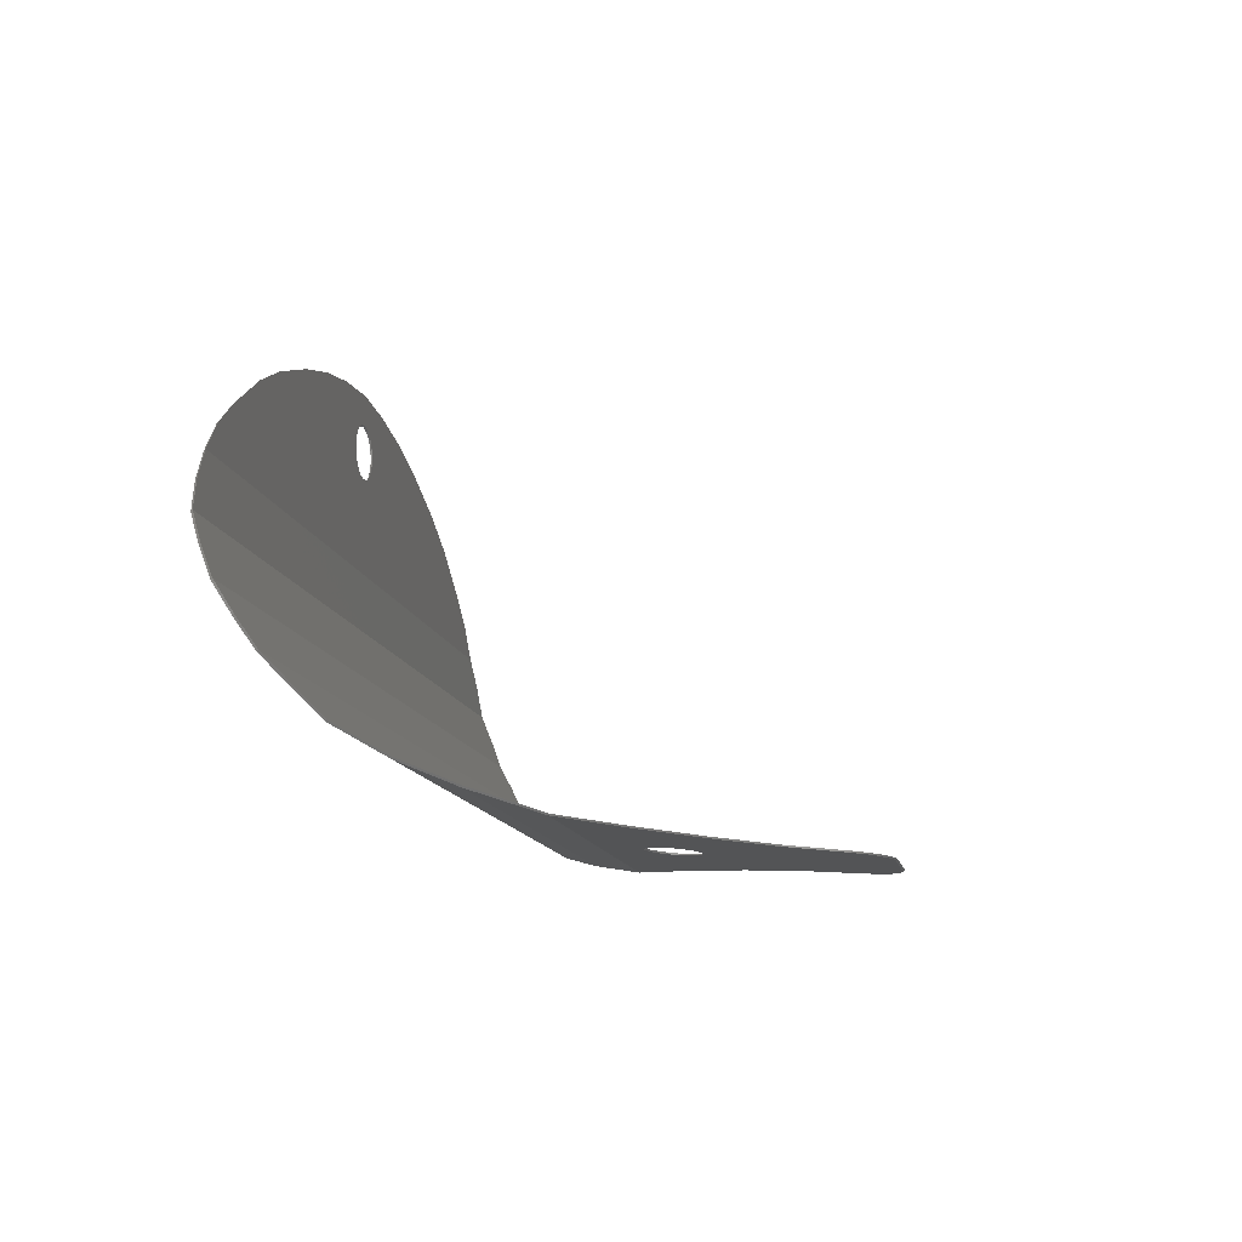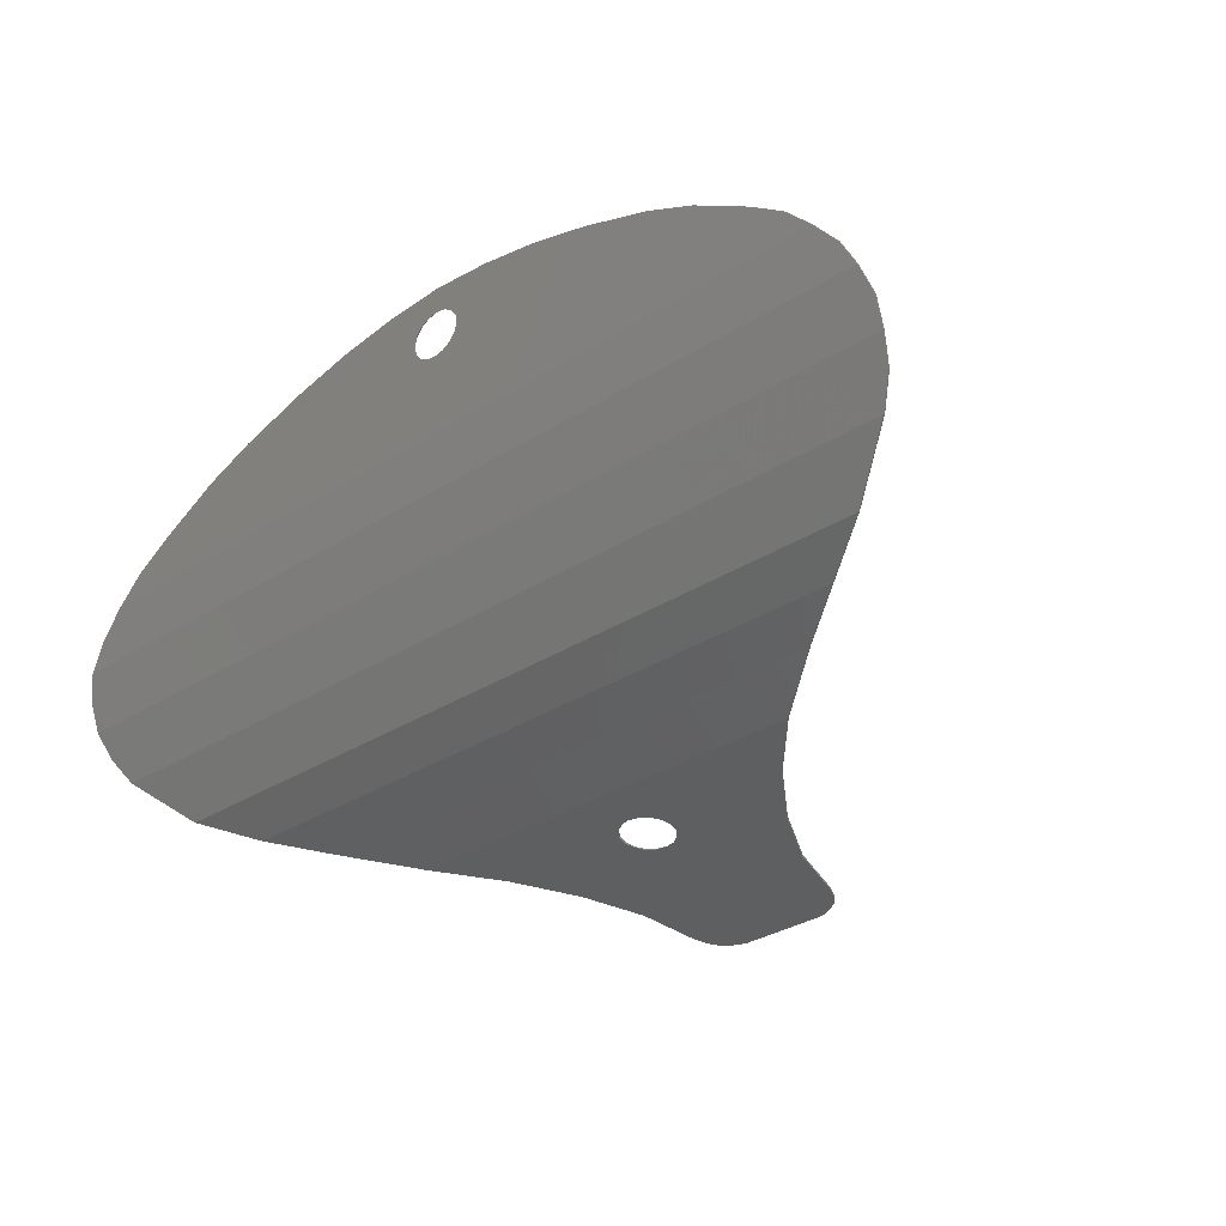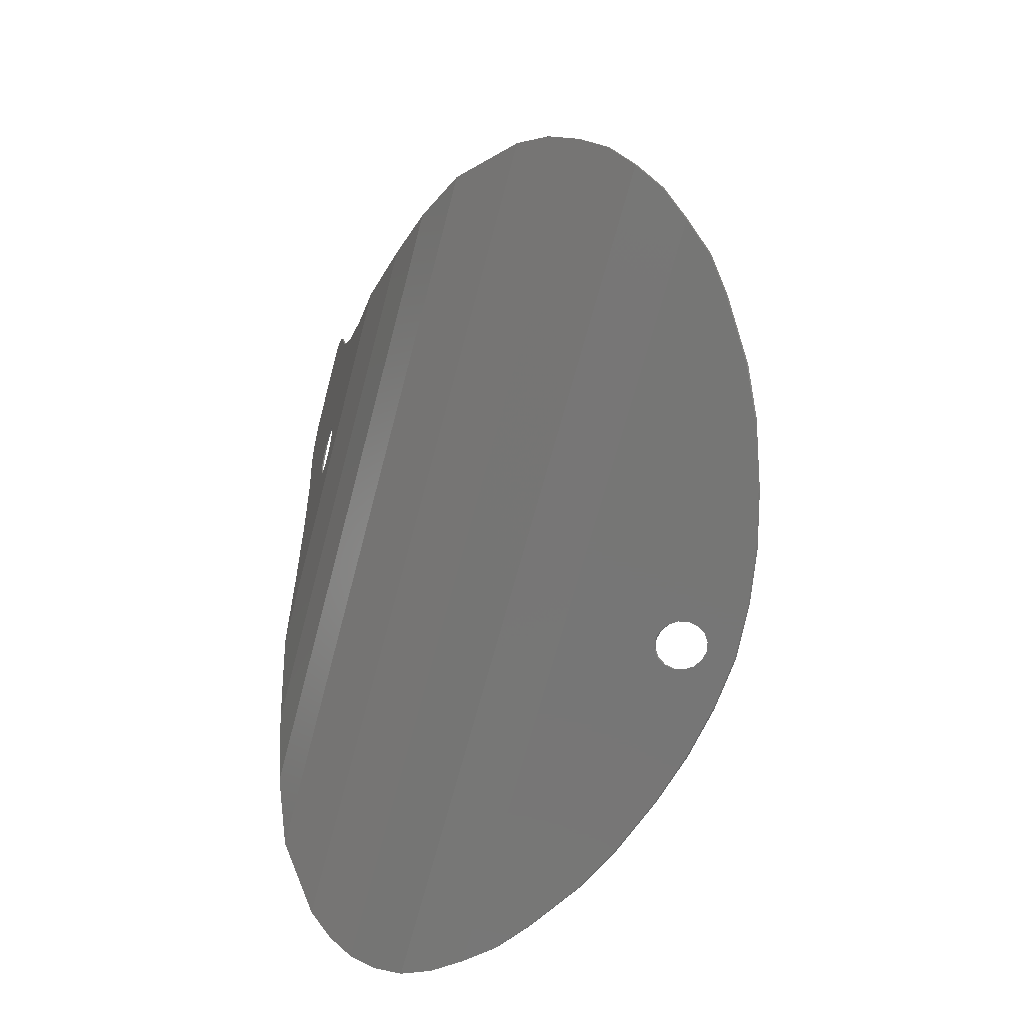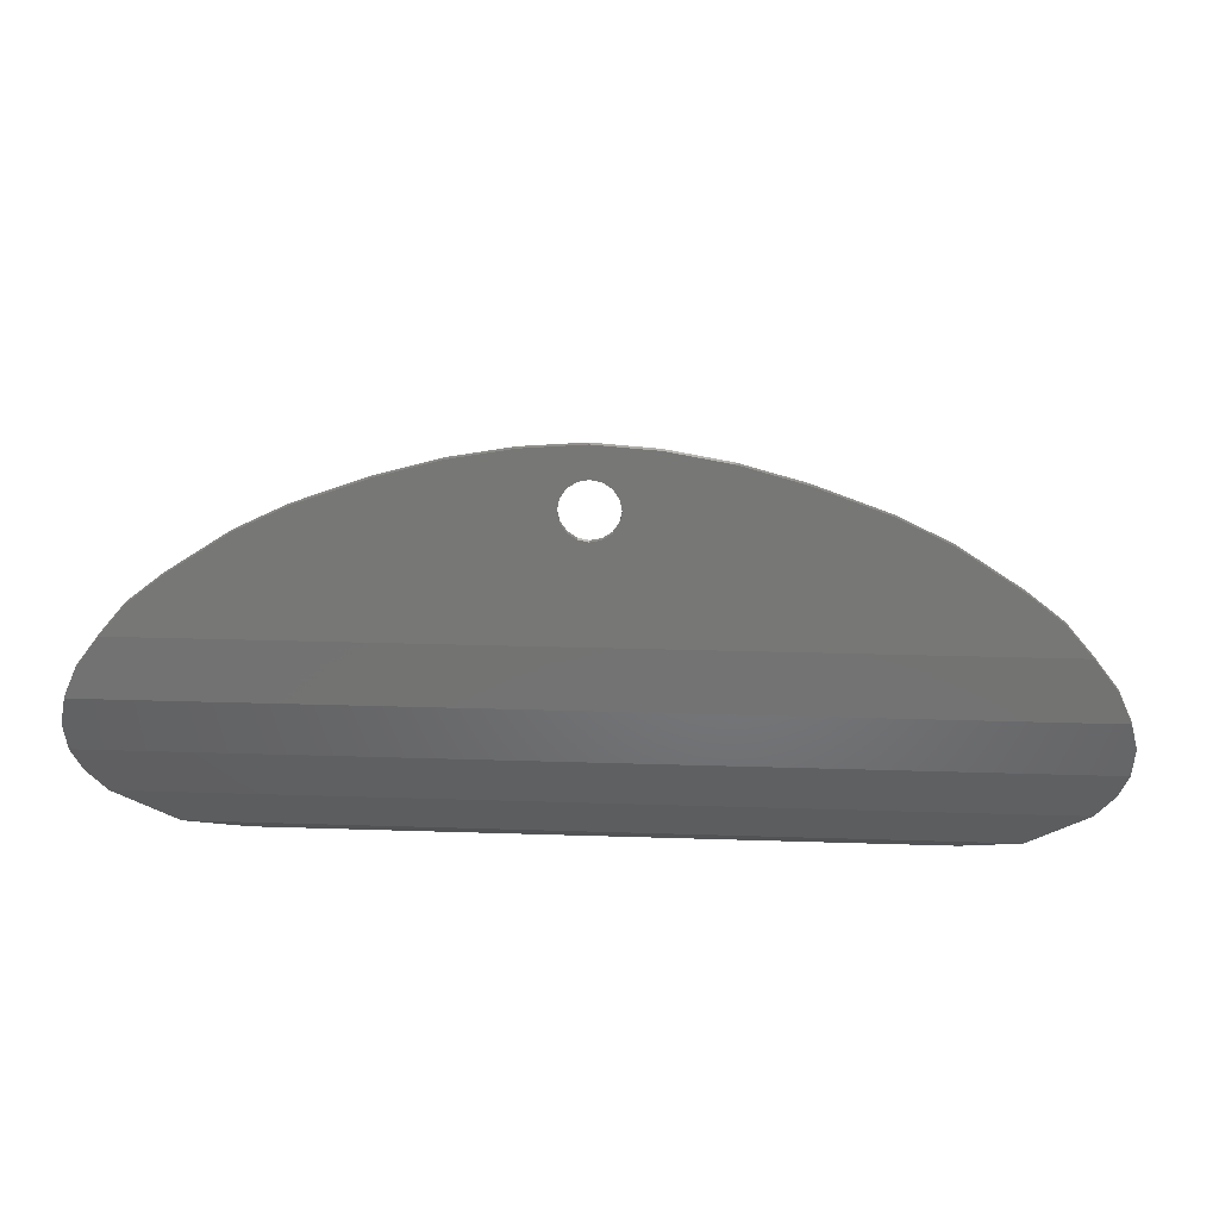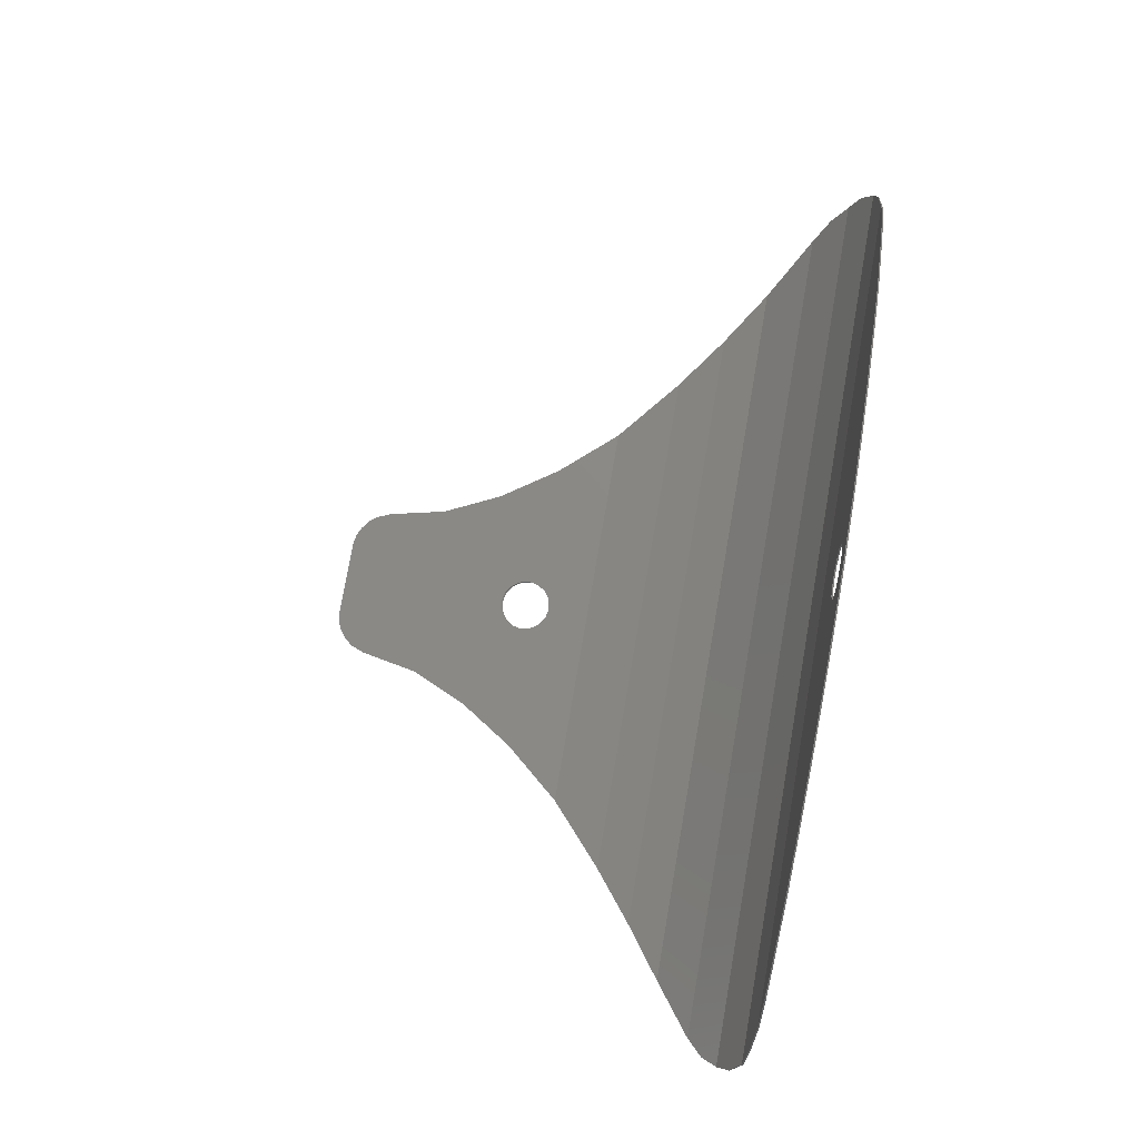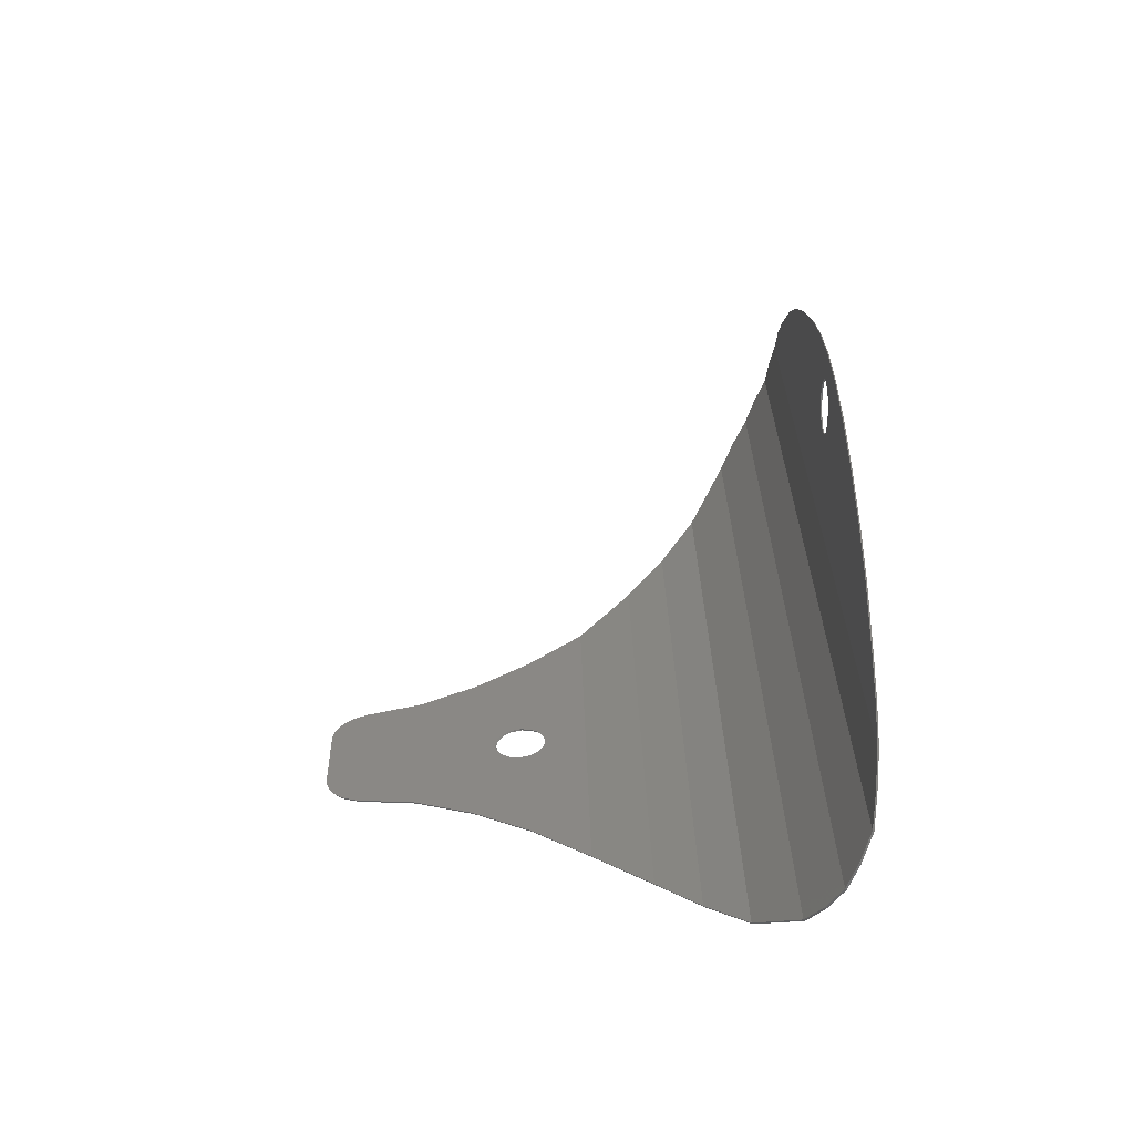
<metadata>
{"format":"stl","ext":"stl","renderer":"f3d","projection":"perspective","resolution":1024,"background":"white","views":[{"elev":-12.6,"azim":100.9,"up":"+Z"},{"elev":-34.4,"azim":39.9,"up":"+Z"},{"elev":-68.7,"azim":-104.9,"up":"+Y"},{"elev":19.6,"azim":3.7,"up":"+Z"},{"elev":77.1,"azim":-80.2,"up":"+Z"},{"elev":29.3,"azim":-91.2,"up":"+Z"}]}
</metadata>
<code>
# stl→obj: 222 verts, 400 faces
v 0 0 3.6
v 16 0 5.6
v 1.376 0 3.324
v 8 0 7
v 2.544 0 2.544
v 3.6 0 0
v 3.324 0 1.376
v 24 0 3.4
v 33.4 0 0
v 40 0 -3.2
v 3.324 0 -1.376
v 2.544 0 -2.544
v 48 0 -8.4
v 1.376 0 -3.324
v 0 0 -3.6
v 0 0 -16
v 52.6 0 -12
v 56 0 -16
v 0 0 7.6
v 0 0.348 -19.98
v 59 0.348 -19.98
v 0 0.696 -23.97
v 60.8 0.696 -23.97
v 0 2.064 -27.73
v 61.8 2.064 -27.73
v 0 3.432 -31.49
v 61.6 3.432 -31.49
v 0 5.432 -34.95
v 60.6 5.432 -34.95
v 0 7.432 -38.42
v 58.4 7.432 -38.42
v 0 12.58 -44.54
v 51.2 12.58 -44.54
v 0 17.77 -47.54
v 44 17.77 -47.54
v 0 23.41 -49.6
v 36.8 23.41 -49.6
v 0 31.14 -51.67
v 28 31.14 -51.67
v 1.376 37.19 -52.2
v 21.2 39.11 -52.36
v 0 36.92 -52.17
v 2.544 37.96 -52.26
v 3.324 39.13 -52.36
v 3.6 40.5 -52.48
v 3.324 41.88 -52.6
v 16 47.08 -53.06
v 2.544 43.04 -52.71
v 1.376 43.82 -52.78
v 0 44.09 -52.8
v 12.4 55.05 -53.76
v 0 67.8 -54.87
v 6.8 67.56 -54.85
v 5.6 67.8 -54.87
v 8 67 -54.8
v 9.08 66.2 -54.74
v 10 65.01 -54.63
v 10.8 63.02 -54.46
v -1.376 0 3.324
v -16 0 5.6
v -8 0 7
v -2.544 0 2.544
v -3.324 0 1.376
v -3.6 0 0
v -24 0 3.4
v -33.4 0 0
v -40 0 -3.2
v -3.324 0 -1.376
v -2.544 0 -2.544
v -48 0 -8.4
v -1.376 0 -3.324
v -56 0 -16
v -52.6 0 -12
v -59 0.348 -19.98
v -60.8 0.696 -23.97
v -61.8 2.064 -27.73
v -61.6 3.432 -31.49
v -60.6 5.432 -34.95
v -58.4 7.432 -38.42
v -51.2 12.58 -44.54
v -44 17.77 -47.54
v -36.8 23.41 -49.6
v -28 31.14 -51.67
v -1.376 37.19 -52.2
v -21.2 39.11 -52.36
v -2.544 37.96 -52.26
v -3.324 39.13 -52.36
v -3.6 40.5 -52.48
v -3.324 41.88 -52.6
v -16 47.08 -53.06
v -2.544 43.04 -52.71
v -1.376 43.82 -52.78
v -12.4 55.05 -53.76
v -5.6 67.8 -54.87
v -6.8 67.56 -54.85
v -8 67 -54.8
v -9.08 66.2 -54.74
v -10 65.01 -54.63
v -10.8 63.02 -54.46
v 0 -0.2 3.4
v 1.376 -0.2 3.124
v 16 -0.2 5.4
v 8 -0.2 6.8
v 2.544 -0.2 2.344
v 3.324 -0.2 1.176
v 3.6 -0.2 -0.2
v 24 -0.2 3.2
v 33.4 -0.2 -0.2
v 40 -0.2 -3.4
v 3.324 -0.2 -1.576
v 2.544 -0.2 -2.744
v 48 -0.2 -8.6
v 1.376 -0.2 -3.524
v 0 -0.2 -3.8
v 0 -0.2 -16.2
v 56 -0.2 -16.2
v 52.6 -0.2 -12.2
v 0 -0.2 7.4
v 0 0.148 -20.18
v 59 0.148 -20.18
v 0 0.496 -24.17
v 60.8 0.496 -24.17
v 0 1.864 -27.93
v 61.8 1.864 -27.93
v 0 3.232 -31.69
v 61.6 3.232 -31.69
v 0 5.232 -35.15
v 60.6 5.232 -35.15
v 0 7.232 -38.62
v 58.4 7.232 -38.62
v 0 12.38 -44.74
v 51.2 12.38 -44.74
v 0 17.57 -47.74
v 44 17.57 -47.74
v 0 23.21 -49.8
v 36.8 23.21 -49.8
v 0 30.94 -51.87
v 28 30.94 -51.87
v 1.376 36.99 -52.4
v 21.2 38.91 -52.56
v 0 36.72 -52.37
v 2.544 37.76 -52.46
v 3.324 38.93 -52.56
v 3.6 40.3 -52.68
v 3.324 41.68 -52.8
v 16 46.88 -53.26
v 2.544 42.84 -52.91
v 1.376 43.62 -52.98
v 0 43.89 -53
v 12.4 54.85 -53.96
v 0 67.6 -55.07
v 5.6 67.6 -55.07
v 6.8 67.36 -55.05
v 8 66.8 -55
v 9.08 66 -54.94
v 10 64.81 -54.83
v 10.8 62.82 -54.66
v -16 -0.2 5.4
v -1.376 -0.2 3.124
v -8 -0.2 6.8
v -2.544 -0.2 2.344
v -3.6 -0.2 -0.2
v -3.324 -0.2 1.176
v -24 -0.2 3.2
v -33.4 -0.2 -0.2
v -40 -0.2 -3.4
v -3.324 -0.2 -1.576
v -2.544 -0.2 -2.744
v -48 -0.2 -8.6
v -1.376 -0.2 -3.524
v -52.6 -0.2 -12.2
v -56 -0.2 -16.2
v -59 0.148 -20.18
v -60.8 0.496 -24.17
v -61.8 1.864 -27.93
v -61.6 3.232 -31.69
v -60.6 5.232 -35.15
v -58.4 7.232 -38.62
v -51.2 12.38 -44.74
v -44 17.57 -47.74
v -36.8 23.21 -49.8
v -28 30.94 -51.87
v -1.376 36.99 -52.4
v -21.2 38.91 -52.56
v -2.544 37.76 -52.46
v -3.324 38.93 -52.56
v -3.6 40.3 -52.68
v -3.324 41.68 -52.8
v -16 46.88 -53.26
v -2.544 42.84 -52.91
v -1.376 43.62 -52.98
v -12.4 54.85 -53.96
v -6.8 67.36 -55.05
v -5.6 67.6 -55.07
v -8 66.8 -55
v -9.08 66 -54.94
v -10 64.81 -54.83
v -10.8 62.82 -54.66
v 1.376 -0.2 -3.528
v 1.376 0 -3.328
v 3.328 -0.2 -1.576
v 3.328 0 -1.376
v 3.328 -0.2 1.176
v 3.328 0 1.376
v 1.376 -0.2 3.128
v 1.376 0 3.328
v 3.328 41.88 -52.6
v 3.328 41.68 -52.8
v 3.328 39.13 -52.36
v 3.328 38.93 -52.56
v -1.376 -0.2 -3.528
v -1.376 0 -3.328
v -3.328 -0.2 -1.576
v -3.328 0 -1.376
v -3.328 -0.2 1.176
v -3.328 0 1.376
v -1.376 -0.2 3.128
v -1.376 0 3.328
v -3.328 41.88 -52.6
v -3.328 41.68 -52.8
v -3.328 39.13 -52.36
v -3.328 38.93 -52.56
f 1 2 3
f 2 1 4
f 2 5 3
f 2 6 7
f 6 2 8
f 2 7 5
f 9 6 8
f 6 9 10
f 6 10 11
f 10 12 11
f 12 10 13
f 12 13 14
f 13 15 14
f 15 13 16
f 16 17 18
f 17 16 13
f 19 4 1
f 20 18 21
f 18 20 16
f 22 21 23
f 21 22 20
f 24 23 25
f 23 24 22
f 26 25 27
f 25 26 24
f 28 27 29
f 27 28 26
f 30 29 31
f 29 30 28
f 32 31 33
f 31 32 30
f 34 33 35
f 33 34 32
f 36 35 37
f 35 36 34
f 38 37 39
f 37 38 36
f 40 39 41
f 39 40 42
f 39 42 38
f 40 41 43
f 43 41 44
f 41 45 44
f 41 46 45
f 46 41 47
f 46 47 48
f 48 47 49
f 47 50 49
f 50 47 51
f 52 53 54
f 53 52 55
f 52 56 55
f 56 52 57
f 52 58 57
f 58 52 51
f 50 51 52
f 1 59 60
f 60 61 1
f 60 59 62
f 60 63 64
f 64 65 60
f 60 62 63
f 66 65 64
f 64 67 66
f 64 68 67
f 67 68 69
f 69 70 67
f 69 71 70
f 70 71 15
f 15 16 70
f 16 72 73
f 73 70 16
f 19 1 61
f 20 74 72
f 72 16 20
f 22 75 74
f 74 20 22
f 24 76 75
f 75 22 24
f 26 77 76
f 76 24 26
f 28 78 77
f 77 26 28
f 30 79 78
f 78 28 30
f 32 80 79
f 79 30 32
f 34 81 80
f 80 32 34
f 36 82 81
f 81 34 36
f 38 83 82
f 82 36 38
f 84 85 83
f 83 42 84
f 83 38 42
f 84 86 85
f 86 87 85
f 85 87 88
f 85 88 89
f 89 90 85
f 89 91 90
f 91 92 90
f 90 92 50
f 50 93 90
f 52 94 95
f 95 96 52
f 52 96 97
f 97 98 52
f 52 98 99
f 99 93 52
f 50 52 93
f 100 101 102
f 102 103 100
f 102 101 104
f 102 105 106
f 106 107 102
f 102 104 105
f 108 107 106
f 106 109 108
f 106 110 109
f 109 110 111
f 111 112 109
f 111 113 112
f 112 113 114
f 114 115 112
f 115 116 117
f 117 112 115
f 118 100 103
f 119 120 116
f 116 115 119
f 121 122 120
f 120 119 121
f 123 124 122
f 122 121 123
f 125 126 124
f 124 123 125
f 127 128 126
f 126 125 127
f 129 130 128
f 128 127 129
f 131 132 130
f 130 129 131
f 133 134 132
f 132 131 133
f 135 136 134
f 134 133 135
f 137 138 136
f 136 135 137
f 139 140 138
f 138 141 139
f 138 137 141
f 139 142 140
f 142 143 140
f 140 143 144
f 140 144 145
f 145 146 140
f 145 147 146
f 147 148 146
f 146 148 149
f 149 150 146
f 151 152 153
f 153 154 151
f 151 154 155
f 155 156 151
f 151 156 157
f 157 150 151
f 149 151 150
f 100 158 159
f 158 100 160
f 158 161 159
f 158 162 163
f 162 158 164
f 158 163 161
f 165 162 164
f 162 165 166
f 162 166 167
f 166 168 167
f 168 166 169
f 168 169 170
f 169 114 170
f 114 169 115
f 115 171 172
f 171 115 169
f 118 160 100
f 119 172 173
f 172 119 115
f 121 173 174
f 173 121 119
f 123 174 175
f 174 123 121
f 125 175 176
f 175 125 123
f 127 176 177
f 176 127 125
f 129 177 178
f 177 129 127
f 131 178 179
f 178 131 129
f 133 179 180
f 179 133 131
f 135 180 181
f 180 135 133
f 137 181 182
f 181 137 135
f 183 182 184
f 182 183 141
f 182 141 137
f 183 184 185
f 185 184 186
f 184 187 186
f 184 188 187
f 188 184 189
f 188 189 190
f 190 189 191
f 189 149 191
f 149 189 192
f 151 193 194
f 193 151 195
f 151 196 195
f 196 151 197
f 151 198 197
f 198 151 192
f 149 192 151
f 15 114 199
f 199 200 15
f 200 199 111
f 111 12 200
f 12 111 201
f 201 202 12
f 202 201 106
f 106 6 202
f 6 106 203
f 203 204 6
f 204 203 104
f 104 5 204
f 5 104 205
f 205 206 5
f 206 205 100
f 100 1 206
f 49 50 149
f 149 148 49
f 48 49 148
f 148 147 48
f 207 48 147
f 147 208 207
f 45 207 208
f 208 144 45
f 209 45 144
f 144 210 209
f 43 209 210
f 210 142 43
f 40 43 142
f 142 139 40
f 42 40 139
f 139 141 42
f 4 19 118
f 118 103 4
f 2 4 103
f 103 102 2
f 8 2 102
f 102 107 8
f 9 8 107
f 107 108 9
f 10 9 108
f 108 109 10
f 13 10 109
f 109 112 13
f 17 13 112
f 112 117 17
f 18 17 117
f 117 116 18
f 18 116 120
f 120 21 18
f 21 120 122
f 122 23 21
f 23 122 124
f 124 25 23
f 25 124 126
f 126 27 25
f 27 126 128
f 128 29 27
f 29 128 130
f 130 31 29
f 31 130 132
f 132 33 31
f 33 132 134
f 134 35 33
f 35 134 136
f 136 37 35
f 37 136 138
f 138 39 37
f 39 138 140
f 140 41 39
f 41 140 146
f 146 47 41
f 47 146 150
f 150 51 47
f 51 150 157
f 157 58 51
f 58 157 156
f 156 57 58
f 57 156 155
f 155 56 57
f 56 155 154
f 154 55 56
f 55 154 153
f 153 53 55
f 53 153 152
f 152 54 53
f 54 152 151
f 151 52 54
f 15 211 114
f 211 15 212
f 212 168 211
f 168 212 69
f 69 213 168
f 213 69 214
f 214 162 213
f 162 214 64
f 64 215 162
f 215 64 216
f 216 161 215
f 161 216 62
f 62 217 161
f 217 62 218
f 218 100 217
f 100 218 1
f 92 149 50
f 149 92 191
f 91 191 92
f 191 91 190
f 219 190 91
f 190 219 220
f 88 220 219
f 220 88 187
f 221 187 88
f 187 221 222
f 86 222 221
f 222 86 185
f 84 185 86
f 185 84 183
f 42 183 84
f 183 42 141
f 61 118 19
f 118 61 160
f 60 160 61
f 160 60 158
f 65 158 60
f 158 65 164
f 66 164 65
f 164 66 165
f 67 165 66
f 165 67 166
f 70 166 67
f 166 70 169
f 73 169 70
f 169 73 171
f 72 171 73
f 171 72 172
f 72 173 172
f 173 72 74
f 74 174 173
f 174 74 75
f 75 175 174
f 175 75 76
f 76 176 175
f 176 76 77
f 77 177 176
f 177 77 78
f 78 178 177
f 178 78 79
f 79 179 178
f 179 79 80
f 80 180 179
f 180 80 81
f 81 181 180
f 181 81 82
f 82 182 181
f 182 82 83
f 83 184 182
f 184 83 85
f 85 189 184
f 189 85 90
f 90 192 189
f 192 90 93
f 93 198 192
f 198 93 99
f 99 197 198
f 197 99 98
f 98 196 197
f 196 98 97
f 97 195 196
f 195 97 96
f 96 193 195
f 193 96 95
f 95 194 193
f 194 95 94
f 94 151 194
f 151 94 52

</code>
